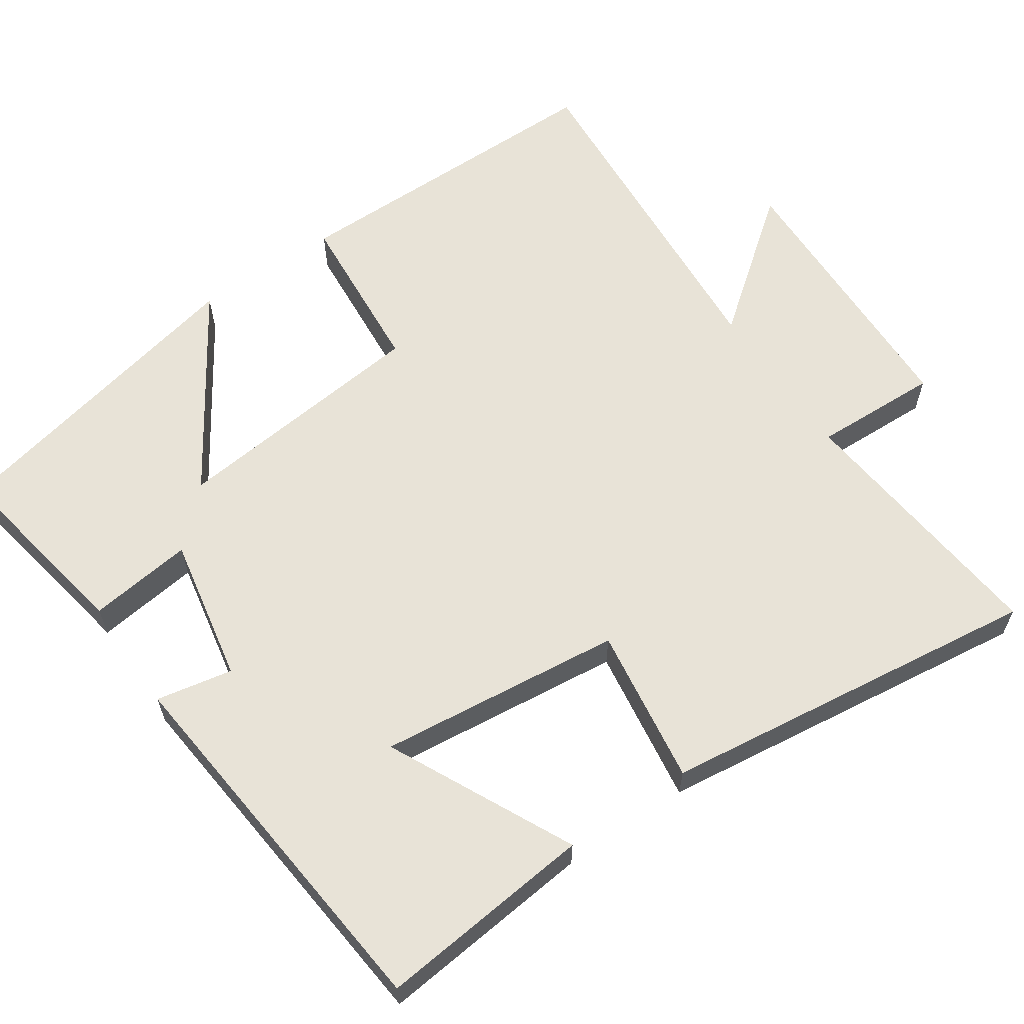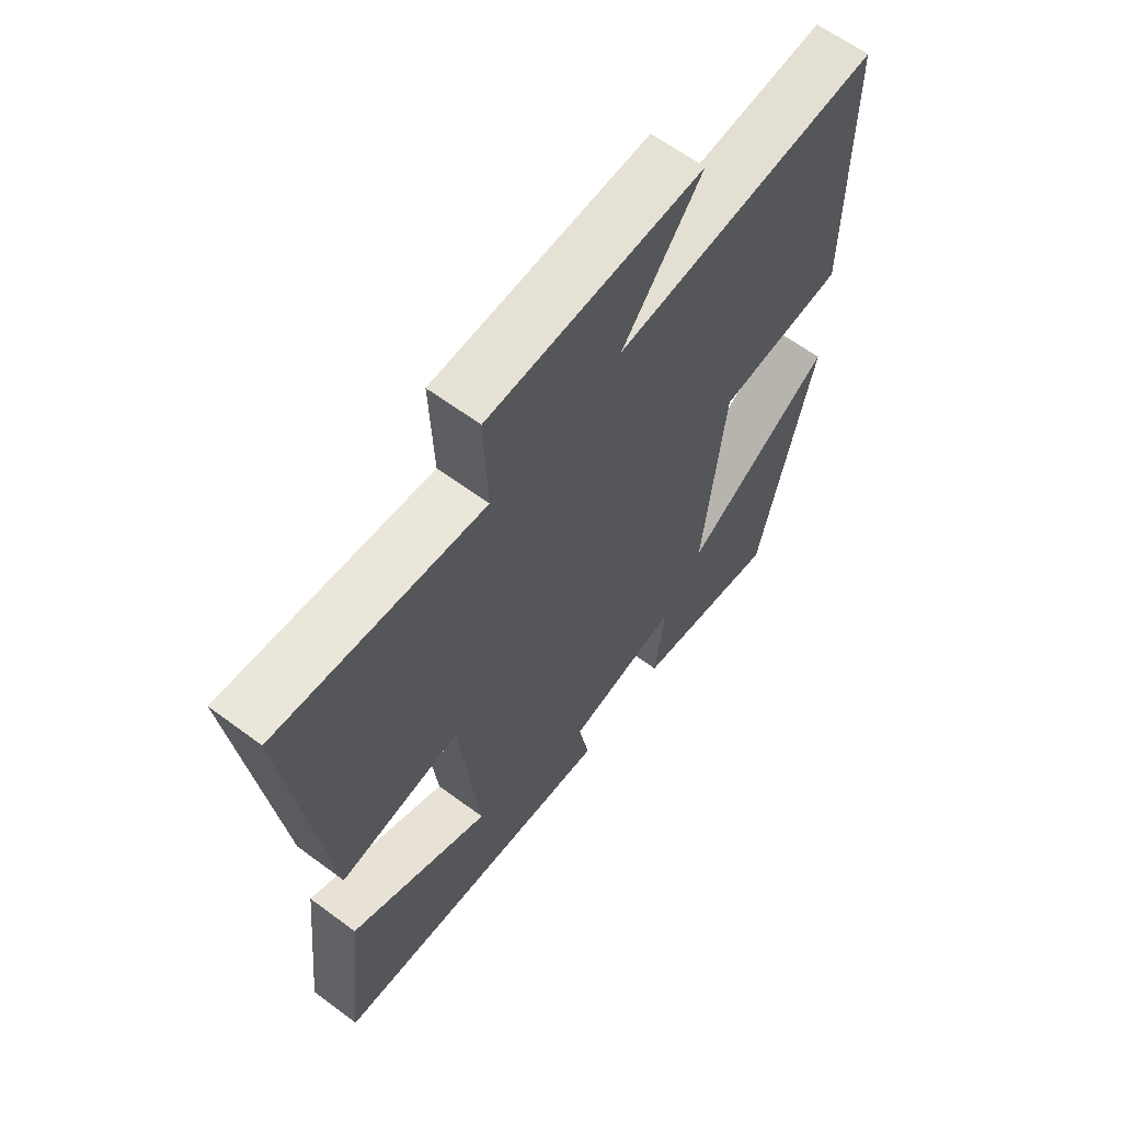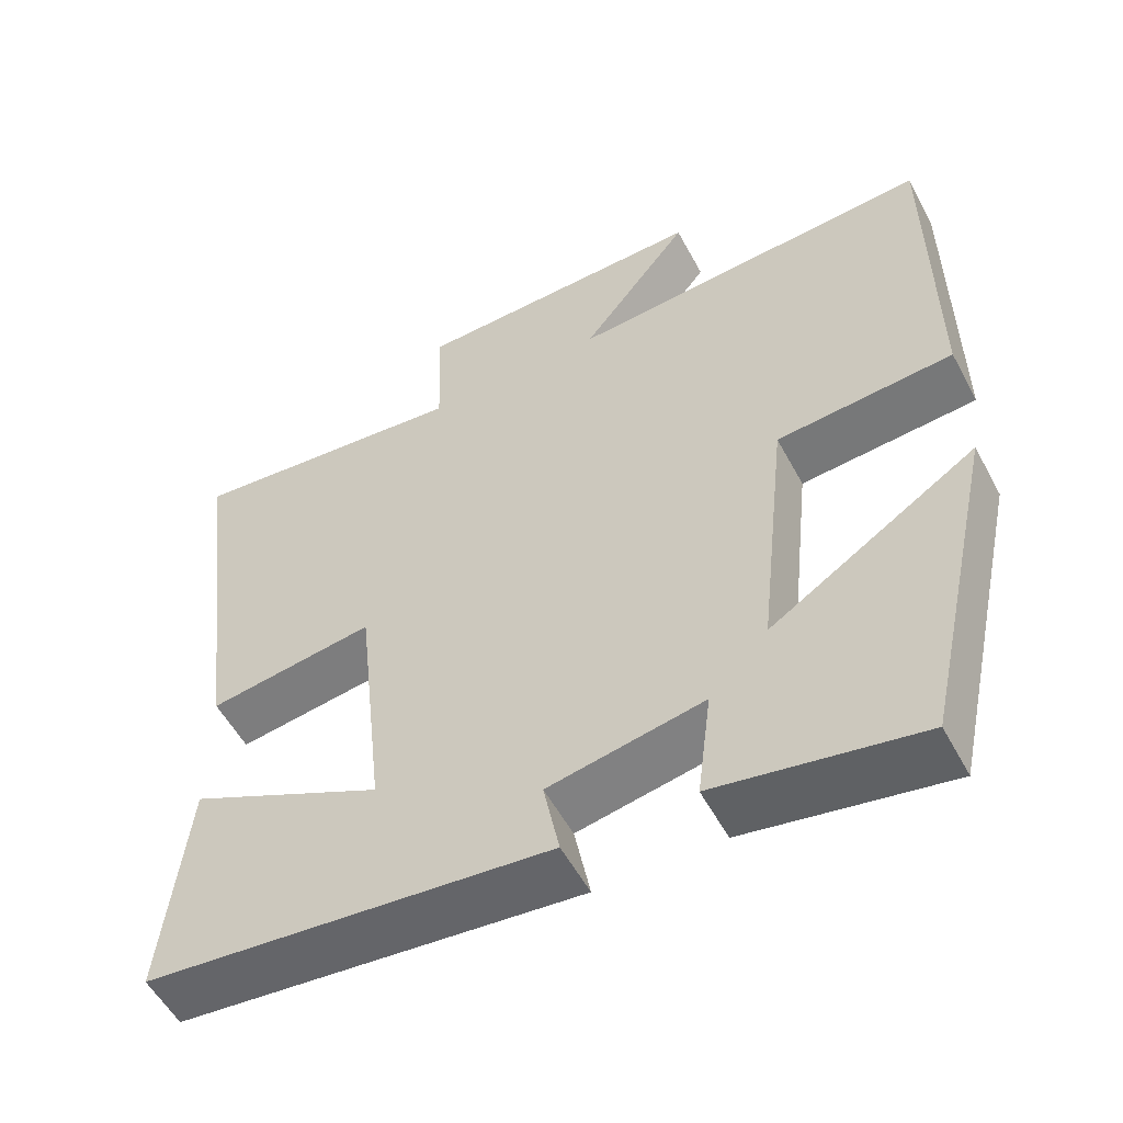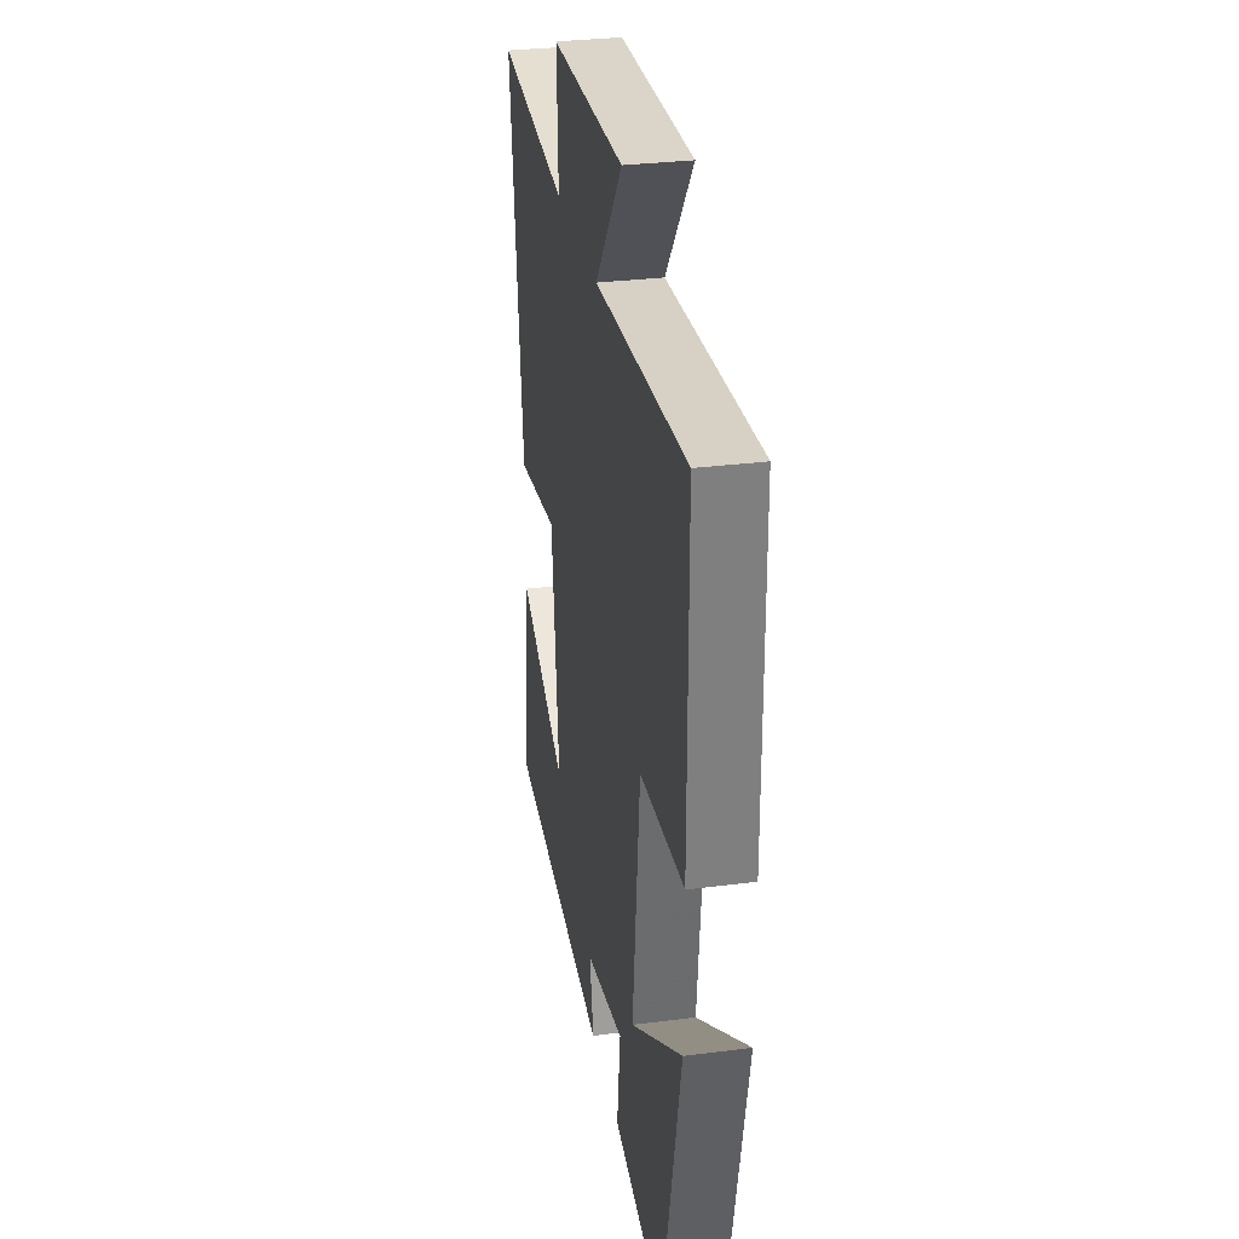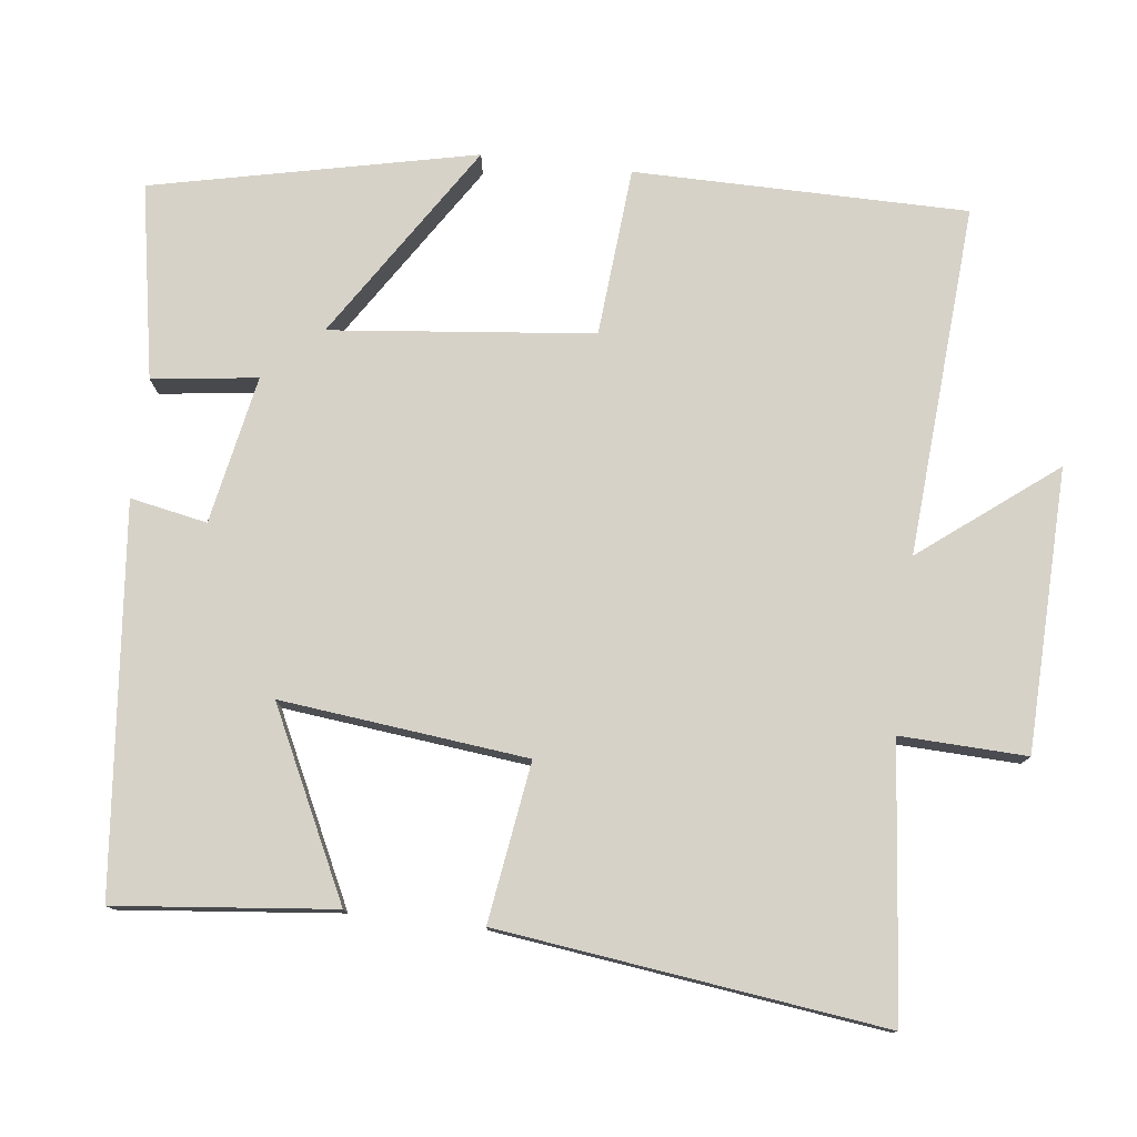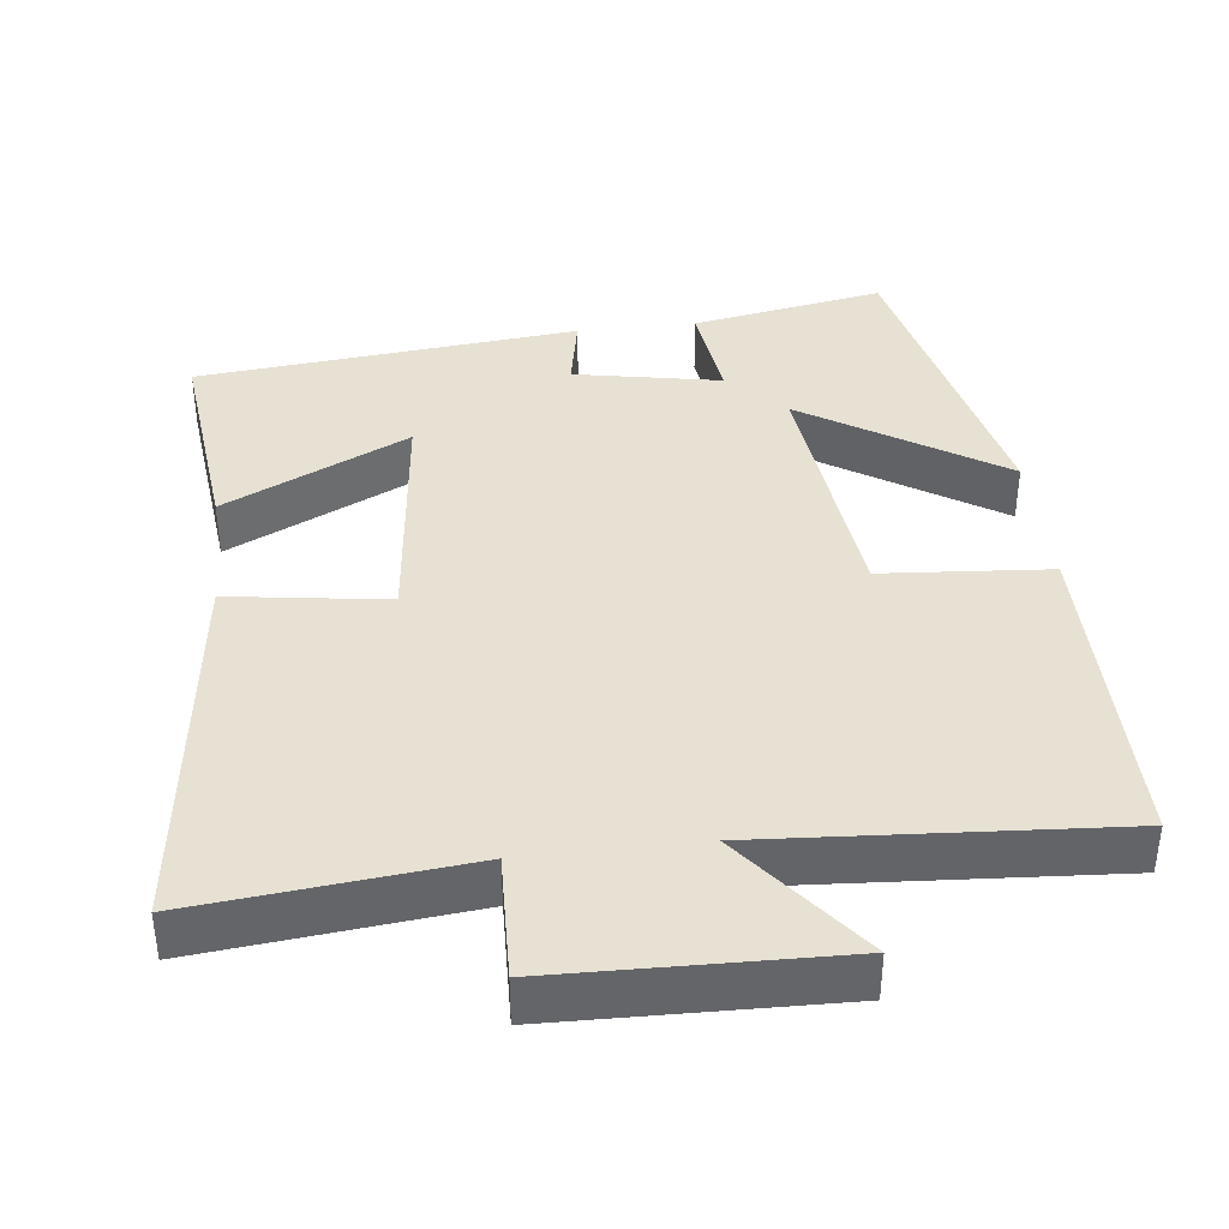
<metadata>
{"format":"obj","ext":"obj","renderer":"f3d","projection":"perspective","resolution":1024,"background":"white","views":[{"elev":61.5,"azim":-124.3,"up":"+Y"},{"elev":62.6,"azim":-53.1,"up":"+Z"},{"elev":-54.9,"azim":27.9,"up":"+Z"},{"elev":30.7,"azim":79.6,"up":"+Z"},{"elev":77.9,"azim":-83.1,"up":"+Y"},{"elev":38.9,"azim":-6.7,"up":"+Y"}]}
</metadata>
<code>
v 0.499 0.07 0.532
v 0.5 0.07 0.086
v 0.274 0.07 0.068
v 0.236 0.07 -0.284
v 0.5 0.07 -0.114
v 0.404 0.07 -0.547
v 0.144 0.07 -0.5
v 0.162 0.07 -0.359
v -0.036 0.07 -0.397
v -0.016 0.07 -0.5
v -0.531 0.07 -0.449
v -0.5 0.07 -0.157
v -0.251 0.07 -0.278
v -0.287 0.07 0.052
v -0.5 0.07 0.021
v -0.565 0.07 0.537
v -0.203 0.07 0.5
v -0.209 0.07 0.67
v 0.169 0.07 0.68
v 0.029 0.07 0.5
v 0.499 0 0.532
v 0.5 0 0.086
v 0.274 0 0.068
v 0.236 0 -0.284
v 0.5 0 -0.114
v 0.404 0 -0.547
v 0.144 0 -0.5
v 0.162 0 -0.359
v -0.036 0 -0.397
v -0.016 0 -0.5
v -0.531 0 -0.449
v -0.5 0 -0.157
v -0.251 0 -0.278
v -0.287 0 0.052
v -0.5 0 0.021
v -0.565 0 0.537
v -0.203 0 0.5
v -0.209 0 0.67
v 0.169 0 0.68
v 0.029 0 0.5
f 17 18 19 20
f 14 15 16 17
f 13 14 17 20
f 11 12 13
f 10 11 13
f 9 10 13
f 8 9 13 20
f 6 7 8
f 5 6 8
f 4 5 8
f 3 4 8 20
f 1 2 3 20
f 40 39 38 37
f 37 36 35 34
f 40 37 34 33
f 33 32 31
f 33 31 30
f 33 30 29
f 40 33 29 28
f 28 27 26
f 28 26 25
f 28 25 24
f 40 28 24 23
f 40 23 22 21
f 1 21 22 2
f 2 22 23 3
f 3 23 24 4
f 4 24 25 5
f 5 25 26 6
f 6 26 27 7
f 7 27 28 8
f 8 28 29 9
f 9 29 30 10
f 10 30 31 11
f 11 31 32 12
f 12 32 33 13
f 13 33 34 14
f 14 34 35 15
f 15 35 36 16
f 16 36 37 17
f 17 37 38 18
f 18 38 39 19
f 19 39 40 20
f 20 40 21 1

</code>
